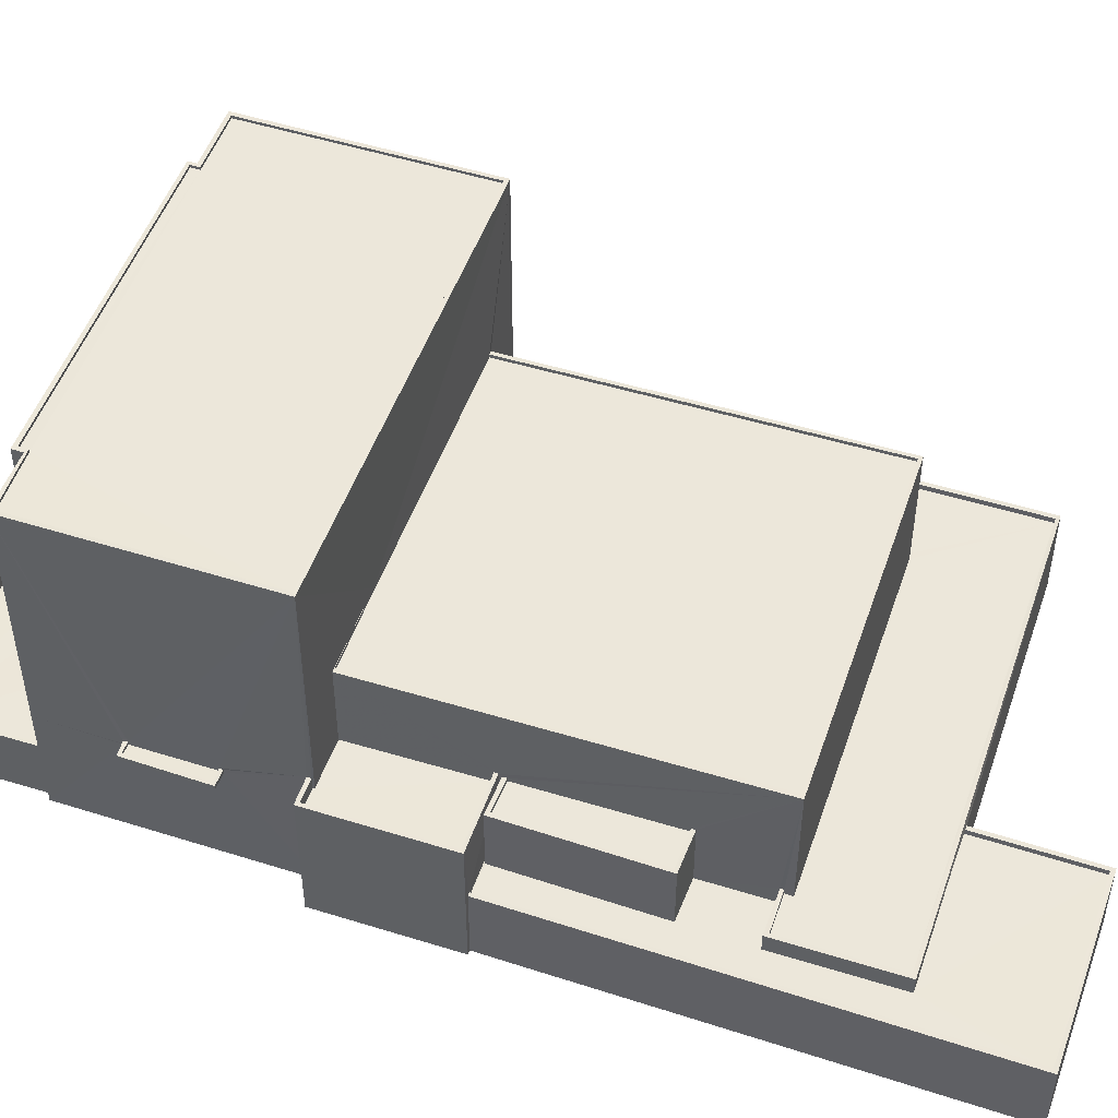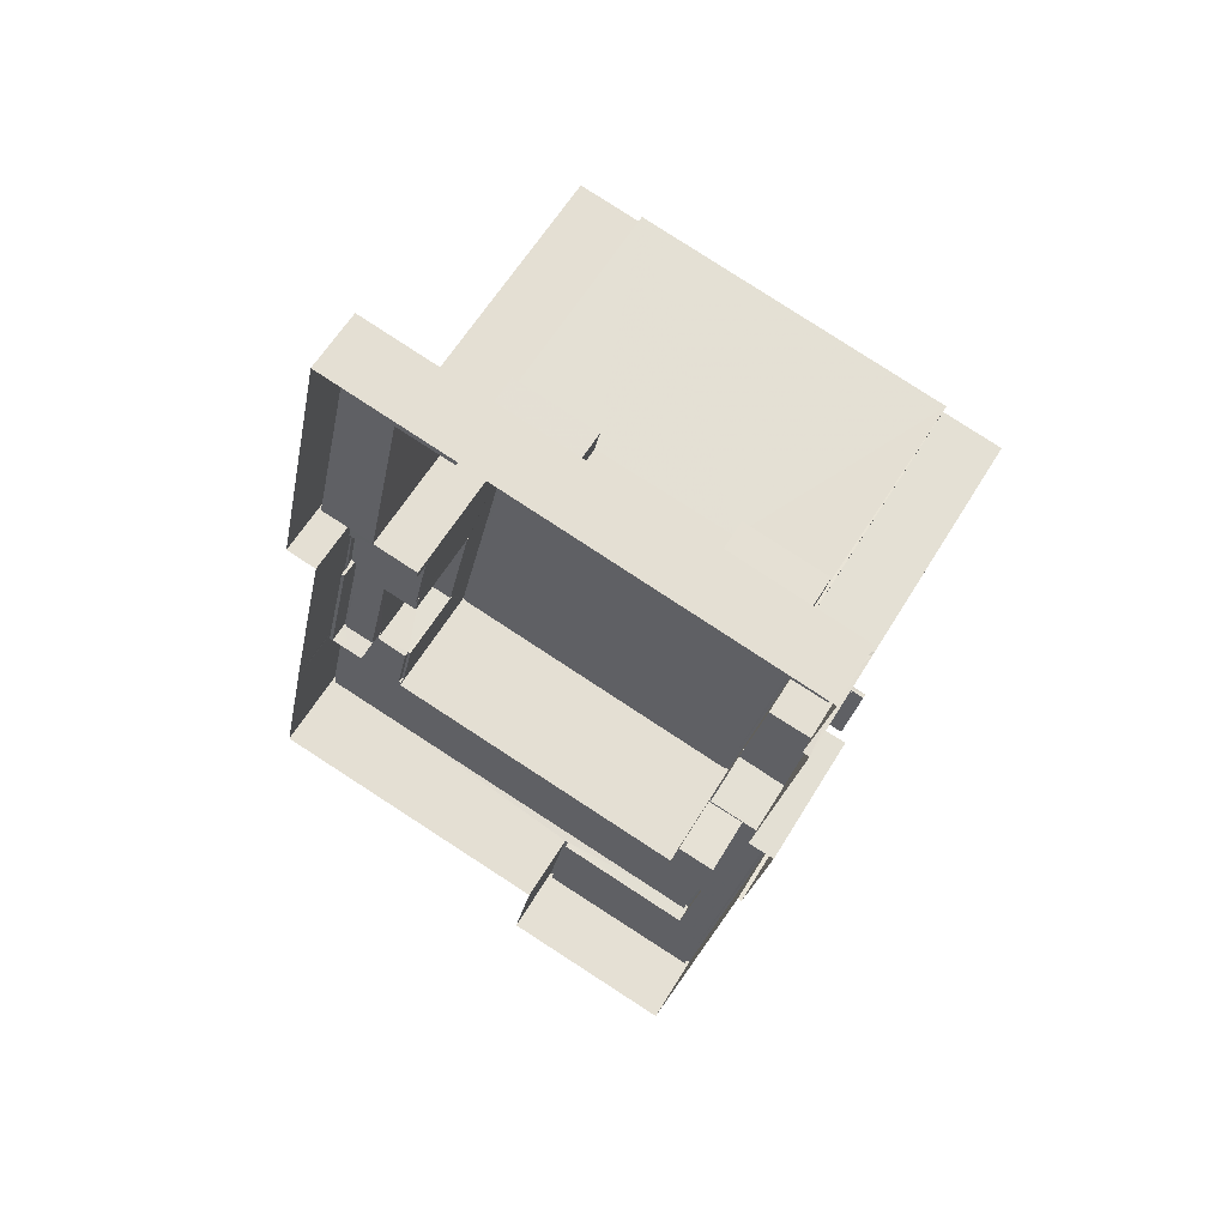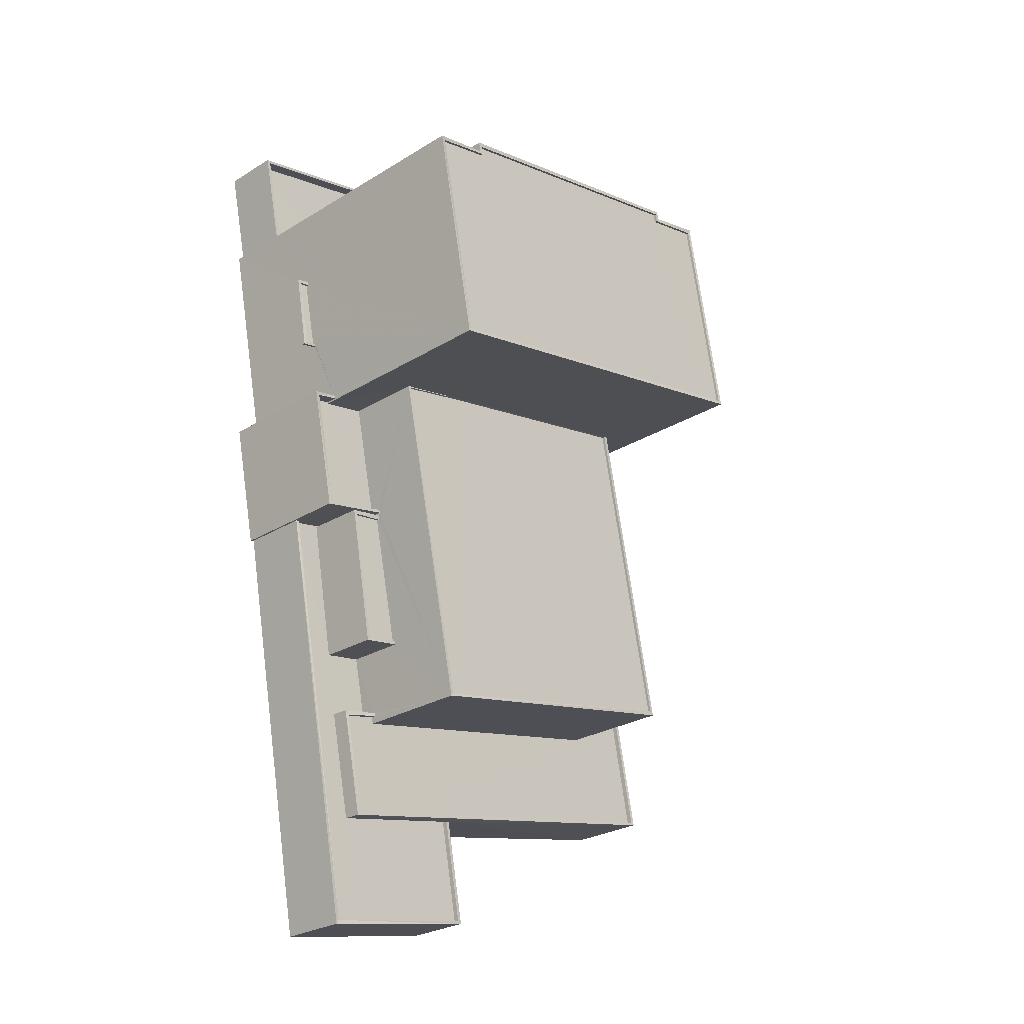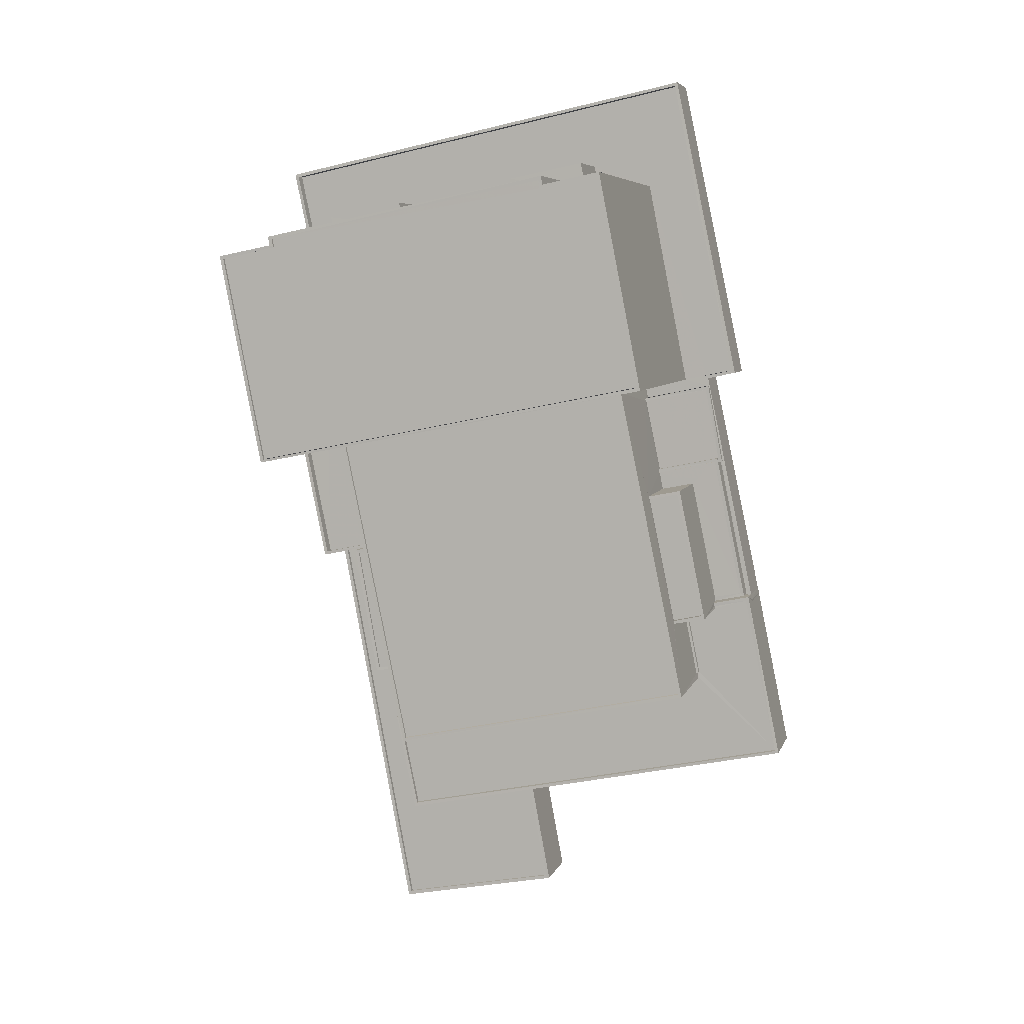
<metadata>
{"format":"obj","ext":"obj","renderer":"f3d","projection":"perspective","resolution":1024,"background":"white","views":[{"elev":50.4,"azim":-59.7,"up":"+Z"},{"elev":60.7,"azim":-149.0,"up":"+Y"},{"elev":-26.5,"azim":-46.0,"up":"+Y"},{"elev":6.1,"azim":14.2,"up":"+Y"}]}
</metadata>
<code>
v 1.242e+05 7.852e+05 18.84
v 1.242e+05 7.852e+05 18.84
v 1.242e+05 7.852e+05 18.84
v 1.242e+05 7.852e+05 18.83
v 1.242e+05 7.852e+05 18.84
v 1.242e+05 7.851e+05 18.84
v 1.242e+05 7.851e+05 18.84
v 1.242e+05 7.851e+05 18.83
v 1.242e+05 7.851e+05 18.84
v 1.242e+05 7.852e+05 18.84
v 1.242e+05 7.852e+05 18.84
v 1.242e+05 7.852e+05 18.84
v 1.242e+05 7.852e+05 18.83
v 1.242e+05 7.852e+05 18.83
v 1.242e+05 7.852e+05 18.83
v 1.242e+05 7.852e+05 18.83
v 1.242e+05 7.852e+05 18.83
v 1.242e+05 7.852e+05 18.84
v 1.242e+05 7.852e+05 18.84
v 1.242e+05 7.852e+05 27.76
v 1.242e+05 7.852e+05 27.76
v 1.242e+05 7.852e+05 27.76
v 1.242e+05 7.852e+05 27.76
v 1.242e+05 7.852e+05 27.81
v 1.242e+05 7.852e+05 27.81
v 1.242e+05 7.852e+05 27.81
v 1.242e+05 7.852e+05 27.81
v 1.242e+05 7.852e+05 28.06
v 1.242e+05 7.852e+05 28.06
v 1.242e+05 7.852e+05 28.06
v 1.242e+05 7.852e+05 28.06
v 1.242e+05 7.852e+05 28.06
v 1.242e+05 7.852e+05 28.06
v 1.242e+05 7.852e+05 28.06
v 1.242e+05 7.852e+05 28.06
v 1.242e+05 7.852e+05 47.27
v 1.242e+05 7.852e+05 47.27
v 1.242e+05 7.852e+05 47.27
v 1.242e+05 7.852e+05 47.27
v 1.242e+05 7.852e+05 47.02
v 1.242e+05 7.852e+05 47.02
v 1.242e+05 7.852e+05 47.02
v 1.242e+05 7.852e+05 47.02
v 1.242e+05 7.852e+05 47.02
v 1.242e+05 7.852e+05 47.02
v 1.242e+05 7.852e+05 47.02
v 1.242e+05 7.852e+05 47.02
v 1.242e+05 7.852e+05 47.27
v 1.242e+05 7.852e+05 47.27
v 1.242e+05 7.852e+05 47.27
v 1.242e+05 7.852e+05 47.27
v 1.242e+05 7.852e+05 47.27
v 1.242e+05 7.852e+05 47.27
v 1.242e+05 7.852e+05 47.27
v 1.242e+05 7.852e+05 47.27
v 1.242e+05 7.852e+05 47.27
v 1.242e+05 7.852e+05 47.27
v 1.242e+05 7.852e+05 47.27
v 1.242e+05 7.852e+05 47.27
v 1.242e+05 7.852e+05 29.36
v 1.242e+05 7.852e+05 29.36
v 1.242e+05 7.852e+05 29.36
v 1.242e+05 7.852e+05 29.36
v 1.242e+05 7.852e+05 22.92
v 1.242e+05 7.852e+05 22.92
v 1.242e+05 7.852e+05 22.92
v 1.242e+05 7.852e+05 22.92
v 1.242e+05 7.852e+05 22.92
v 1.242e+05 7.852e+05 22.92
v 1.242e+05 7.852e+05 22.92
v 1.242e+05 7.852e+05 22.92
v 1.242e+05 7.852e+05 22.92
v 1.242e+05 7.852e+05 22.92
v 1.242e+05 7.852e+05 22.92
v 1.242e+05 7.852e+05 22.92
v 1.242e+05 7.852e+05 22.92
v 1.242e+05 7.852e+05 22.92
v 1.242e+05 7.852e+05 22.92
v 1.242e+05 7.852e+05 22.92
v 1.242e+05 7.852e+05 22.92
v 1.242e+05 7.852e+05 22.92
v 1.242e+05 7.852e+05 22.92
v 1.242e+05 7.852e+05 22.92
v 1.242e+05 7.852e+05 23.92
v 1.242e+05 7.852e+05 23.92
v 1.242e+05 7.852e+05 23.92
v 1.242e+05 7.852e+05 23.92
v 1.242e+05 7.852e+05 23.92
v 1.242e+05 7.852e+05 23.92
v 1.242e+05 7.852e+05 23.92
v 1.242e+05 7.852e+05 23.92
v 1.242e+05 7.852e+05 23.92
v 1.242e+05 7.852e+05 23.92
v 1.242e+05 7.852e+05 23.92
v 1.242e+05 7.852e+05 23.92
v 1.242e+05 7.852e+05 23.92
v 1.242e+05 7.852e+05 23.92
v 1.242e+05 7.852e+05 23.92
v 1.242e+05 7.852e+05 23.92
v 1.242e+05 7.852e+05 22.92
v 1.242e+05 7.852e+05 22.92
v 1.242e+05 7.852e+05 22.92
v 1.242e+05 7.852e+05 22.92
v 1.242e+05 7.852e+05 22.92
v 1.242e+05 7.852e+05 22.92
v 1.242e+05 7.852e+05 23.92
v 1.242e+05 7.852e+05 23.92
v 1.242e+05 7.852e+05 23.92
v 1.242e+05 7.852e+05 29.35
v 1.242e+05 7.852e+05 29.35
v 1.242e+05 7.852e+05 29.35
v 1.242e+05 7.852e+05 29.35
v 1.242e+05 7.852e+05 29.35
v 1.242e+05 7.852e+05 29.35
v 1.242e+05 7.852e+05 35.36
v 1.242e+05 7.851e+05 35.36
v 1.242e+05 7.852e+05 35.36
v 1.242e+05 7.851e+05 35.36
v 1.242e+05 7.852e+05 35.36
v 1.242e+05 7.851e+05 35.61
v 1.242e+05 7.851e+05 35.61
v 1.242e+05 7.852e+05 35.61
v 1.242e+05 7.851e+05 35.61
v 1.242e+05 7.851e+05 35.61
v 1.242e+05 7.852e+05 35.61
v 1.242e+05 7.852e+05 35.61
v 1.242e+05 7.852e+05 35.61
v 1.242e+05 7.852e+05 35.61
v 1.242e+05 7.852e+05 24.19
v 1.242e+05 7.852e+05 24.19
v 1.242e+05 7.852e+05 24.19
v 1.242e+05 7.852e+05 24.19
v 1.242e+05 7.852e+05 24.19
v 1.242e+05 7.852e+05 24.19
v 1.242e+05 7.852e+05 24.44
v 1.242e+05 7.852e+05 24.44
v 1.242e+05 7.852e+05 24.44
v 1.242e+05 7.852e+05 24.44
v 1.242e+05 7.852e+05 24.44
v 1.242e+05 7.852e+05 24.44
v 1.242e+05 7.852e+05 24.44
v 1.242e+05 7.852e+05 24.44
v 1.242e+05 7.852e+05 24.5
v 1.242e+05 7.852e+05 24.5
v 1.242e+05 7.852e+05 24.5
v 1.242e+05 7.852e+05 24.5
v 1.242e+05 7.852e+05 24.5
v 1.242e+05 7.852e+05 24.5
v 1.242e+05 7.852e+05 24.75
v 1.242e+05 7.852e+05 24.75
v 1.242e+05 7.852e+05 24.75
v 1.242e+05 7.852e+05 24.75
v 1.242e+05 7.852e+05 24.75
v 1.242e+05 7.852e+05 24.75
v 1.242e+05 7.852e+05 24.75
v 1.242e+05 7.852e+05 24.75
v 1.242e+05 7.852e+05 32.06
v 1.242e+05 7.852e+05 32.06
v 1.242e+05 7.852e+05 32.06
v 1.242e+05 7.852e+05 32.06
v 1.242e+05 7.852e+05 32.31
v 1.242e+05 7.852e+05 32.31
v 1.242e+05 7.852e+05 32.31
v 1.242e+05 7.852e+05 32.31
v 1.242e+05 7.852e+05 32.31
v 1.242e+05 7.852e+05 32.31
v 1.242e+05 7.852e+05 32.31
v 1.242e+05 7.852e+05 32.31
v 1.242e+05 7.852e+05 25.52
v 1.242e+05 7.852e+05 25.52
v 1.242e+05 7.852e+05 25.52
v 1.242e+05 7.851e+05 25.52
v 1.242e+05 7.852e+05 25.52
v 1.242e+05 7.851e+05 25.52
v 1.242e+05 7.851e+05 25.52
v 1.242e+05 7.851e+05 25.52
v 1.242e+05 7.851e+05 25.52
v 1.242e+05 7.851e+05 25.52
v 1.242e+05 7.851e+05 25.52
v 1.242e+05 7.851e+05 25.52
v 1.242e+05 7.851e+05 25.97
v 1.242e+05 7.851e+05 25.97
v 1.242e+05 7.851e+05 25.97
v 1.242e+05 7.851e+05 25.98
v 1.242e+05 7.851e+05 25.97
v 1.242e+05 7.851e+05 25.98
v 1.242e+05 7.852e+05 25.98
v 1.242e+05 7.852e+05 25.98
v 1.242e+05 7.852e+05 25.98
v 1.242e+05 7.851e+05 25.98
v 1.242e+05 7.852e+05 25.98
v 1.242e+05 7.851e+05 25.98
v 1.242e+05 7.851e+05 25.98
v 1.242e+05 7.851e+05 25.98
v 1.242e+05 7.852e+05 25.98
v 1.242e+05 7.852e+05 25.98
v 1.242e+05 7.851e+05 24.44
v 1.242e+05 7.851e+05 24.43
v 1.242e+05 7.851e+05 24.44
v 1.242e+05 7.851e+05 24.43
v 1.242e+05 7.851e+05 24.43
v 1.242e+05 7.852e+05 24.43
v 1.242e+05 7.852e+05 24.44
v 1.242e+05 7.852e+05 24.44
v 1.242e+05 7.852e+05 24.44
v 1.242e+05 7.851e+05 24.43
v 1.242e+05 7.851e+05 24.44
v 1.242e+05 7.851e+05 24.44
v 1.242e+05 7.851e+05 24.89
v 1.242e+05 7.851e+05 24.89
v 1.242e+05 7.851e+05 24.89
v 1.242e+05 7.851e+05 24.88
v 1.242e+05 7.851e+05 24.88
v 1.242e+05 7.852e+05 24.88
v 1.242e+05 7.851e+05 24.89
v 1.242e+05 7.852e+05 24.88
v 1.242e+05 7.852e+05 28.83
v 1.242e+05 7.852e+05 28.83
v 1.242e+05 7.852e+05 28.83
v 1.242e+05 7.852e+05 28.82
v 1.242e+05 7.852e+05 28.83
v 1.242e+05 7.852e+05 28.83
v 1.242e+05 7.852e+05 29.83
v 1.242e+05 7.852e+05 29.83
v 1.242e+05 7.852e+05 29.83
v 1.242e+05 7.852e+05 29.83
v 1.242e+05 7.852e+05 29.82
v 1.242e+05 7.852e+05 29.83
v 1.242e+05 7.852e+05 29.83
v 1.242e+05 7.852e+05 29.82
v 1.242e+05 7.852e+05 29.38
v 1.242e+05 7.852e+05 29.38
v 1.242e+05 7.851e+05 29.38
v 1.242e+05 7.851e+05 29.38
v 1.242e+05 7.852e+05 29.63
v 1.242e+05 7.852e+05 29.63
v 1.242e+05 7.852e+05 29.63
v 1.242e+05 7.851e+05 29.63
v 1.242e+05 7.851e+05 29.63
v 1.242e+05 7.851e+05 29.63
v 1.242e+05 7.852e+05 29.63
v 1.242e+05 7.851e+05 29.62
v 1.242e+05 7.852e+05 27.81
v 1.242e+05 7.852e+05 27.81
v 1.242e+05 7.852e+05 28.06
v 1.242e+05 7.852e+05 23.92
f 1 2 3
f 2 4 5
f 6 7 8
f 9 6 10
f 11 10 12
f 13 14 15
f 4 16 17
f 16 14 13
f 12 18 19
f 14 6 8
f 1 18 14
f 1 4 2
f 10 6 12
f 1 16 4
f 1 14 16
f 6 18 12
f 14 18 6
f 20 21 22
f 20 23 21
f 24 25 26
f 27 24 26
f 28 29 30
f 30 29 31
f 32 33 34
f 35 32 34
f 34 33 31
f 29 34 31
f 36 37 38
f 36 39 37
f 40 41 42
f 40 43 44
f 41 45 42
f 43 42 46
f 46 42 47
f 40 42 43
f 48 49 37
f 39 48 37
f 48 50 49
f 48 51 50
f 52 53 51
f 51 53 50
f 38 54 36
f 54 55 36
f 56 57 58
f 53 57 56
f 53 52 57
f 58 59 54
f 57 59 58
f 59 55 54
f 60 61 62
f 63 60 62
f 64 65 66
f 67 68 69
f 70 67 71
f 72 73 74
f 65 72 66
f 75 74 73
f 75 70 76
f 64 66 77
f 78 79 80
f 71 69 81
f 70 71 78
f 74 82 83
f 66 72 74
f 76 78 80
f 75 76 82
f 71 67 69
f 75 82 74
f 70 78 76
f 84 85 86
f 87 88 89
f 90 87 89
f 91 92 93
f 85 91 86
f 93 92 94
f 84 86 95
f 90 89 94
f 91 96 97
f 98 96 91
f 86 91 97
f 98 91 93
f 99 93 94
f 89 99 94
f 100 101 102
f 103 102 104
f 104 102 105
f 102 101 105
f 106 107 108
f 109 110 111
f 112 111 113
f 113 111 114
f 111 110 114
f 115 116 117
f 117 118 119
f 117 116 118
f 120 121 122
f 120 123 124
f 125 122 126
f 124 127 128
f 124 123 127
f 121 120 124
f 122 121 126
f 129 130 131
f 130 132 131
f 133 129 131
f 134 133 131
f 135 136 137
f 138 139 140
f 136 141 137
f 140 139 142
f 137 141 142
f 139 137 142
f 143 144 145
f 144 146 145
f 147 143 145
f 148 147 145
f 149 150 151
f 152 153 154
f 150 155 151
f 154 153 156
f 153 155 156
f 151 155 153
f 157 158 159
f 160 157 159
f 161 162 163
f 163 162 164
f 165 166 167
f 168 165 167
f 162 166 164
f 167 166 162
f 169 170 171
f 172 169 173
f 174 175 176
f 177 174 176
f 170 172 178
f 175 178 179
f 179 172 180
f 175 179 176
f 172 170 169
f 178 172 179
f 181 182 183
f 181 184 182
f 183 185 186
f 187 188 189
f 190 184 189
f 191 188 187
f 186 185 192
f 188 190 189
f 182 184 190
f 183 182 185
f 193 194 195
f 196 193 195
f 197 198 199
f 200 199 198
f 200 201 202
f 203 204 205
f 202 204 203
f 206 207 208
f 206 204 202
f 201 207 206
f 200 198 201
f 202 201 206
f 209 210 211
f 209 212 213
f 213 212 214
f 210 215 211
f 212 216 214
f 209 211 212
f 217 218 219
f 217 219 220
f 219 221 220
f 219 222 221
f 223 224 225
f 226 227 228
f 224 229 225
f 228 227 230
f 227 229 230
f 225 229 227
f 231 232 233
f 234 231 233
f 235 236 237
f 238 239 240
f 236 241 237
f 240 239 242
f 239 241 242
f 237 241 239
f 35 34 25
f 24 35 25
f 28 26 29
f 28 27 26
f 34 26 25
f 34 29 26
f 33 243 22
f 22 243 20
f 32 243 33
f 30 31 21
f 23 30 21
f 21 33 22
f 21 31 33
f 223 219 49
f 35 49 50
f 223 222 219
f 17 16 20
f 17 20 244
f 23 16 224
f 32 50 245
f 224 223 49
f 244 20 243
f 32 35 50
f 24 28 35
f 20 16 23
f 24 27 28
f 23 224 30
f 30 224 28
f 28 49 35
f 224 49 28
f 4 17 87
f 67 88 68
f 68 245 53
f 17 244 87
f 245 50 53
f 68 244 245
f 87 244 88
f 68 88 244
f 66 127 77
f 122 219 218
f 122 49 219
f 37 127 66
f 37 49 125
f 119 128 117
f 128 125 117
f 49 122 125
f 127 37 128
f 128 37 125
f 243 245 244
f 243 32 245
f 68 56 69
f 68 53 56
f 112 79 60
f 80 79 112
f 81 69 63
f 60 63 56
f 63 69 56
f 111 112 58
f 58 60 56
f 58 112 60
f 58 54 109
f 111 58 109
f 74 110 38
f 38 110 54
f 74 83 110
f 54 110 109
f 38 37 66
f 74 38 66
f 39 45 41
f 39 36 45
f 39 41 40
f 48 39 40
f 51 40 44
f 51 48 40
f 52 44 43
f 52 51 44
f 52 43 46
f 57 52 46
f 59 46 47
f 59 57 46
f 55 47 42
f 55 59 47
f 36 42 45
f 36 55 42
f 81 62 71
f 81 63 62
f 71 61 78
f 71 62 61
f 79 78 61
f 60 79 61
f 93 99 75
f 73 93 75
f 93 73 72
f 98 93 72
f 96 98 72
f 65 96 72
f 89 67 70
f 89 88 67
f 99 70 75
f 99 89 70
f 105 95 104
f 105 84 95
f 92 1 3
f 92 91 1
f 18 1 91
f 85 18 91
f 94 3 2
f 94 92 3
f 4 87 90
f 5 4 90
f 94 2 5
f 90 94 5
f 106 108 11
f 12 106 11
f 107 11 108
f 107 10 11
f 80 113 76
f 80 112 113
f 76 114 82
f 76 113 114
f 83 114 110
f 83 82 114
f 125 115 117
f 125 126 115
f 119 118 124
f 128 119 124
f 124 118 116
f 121 124 116
f 126 116 115
f 126 121 116
f 64 77 246
f 179 180 193
f 193 123 179
f 77 127 140
f 127 123 161
f 132 130 138
f 146 144 152
f 246 77 140
f 196 165 193
f 154 132 138
f 138 140 127
f 146 152 163
f 160 168 157
f 152 154 163
f 163 127 161
f 168 160 161
f 168 123 165
f 165 123 193
f 161 123 168
f 154 138 163
f 138 127 163
f 176 179 123
f 120 176 123
f 177 176 192
f 208 207 186
f 176 120 192
f 228 120 122
f 192 120 186
f 203 205 236
f 218 226 122
f 208 186 240
f 231 234 238
f 240 120 238
f 217 226 218
f 231 238 235
f 236 235 228
f 203 236 228
f 226 228 122
f 235 120 228
f 186 120 240
f 238 120 235
f 130 129 139
f 138 130 139
f 137 139 129
f 133 137 129
f 134 137 133
f 134 135 137
f 86 97 142
f 141 86 142
f 103 95 136
f 136 95 141
f 103 104 95
f 141 95 86
f 65 64 96
f 142 97 96
f 142 96 140
f 96 64 246
f 140 96 246
f 144 143 153
f 152 144 153
f 151 143 147
f 151 153 143
f 148 151 147
f 148 149 151
f 134 131 135
f 103 136 102
f 131 156 135
f 102 136 155
f 136 156 155
f 135 156 136
f 100 155 150
f 100 102 155
f 132 156 131
f 132 154 156
f 160 159 162
f 161 160 162
f 167 159 158
f 167 162 159
f 168 167 158
f 157 168 158
f 100 150 101
f 171 191 169
f 191 166 169
f 150 187 101
f 166 187 164
f 145 149 148
f 164 187 145
f 166 191 187
f 149 187 150
f 145 187 149
f 173 169 195
f 196 195 165
f 165 195 166
f 195 169 166
f 146 164 145
f 146 163 164
f 85 19 18
f 19 85 189
f 101 187 84
f 105 101 84
f 187 189 84
f 84 189 85
f 107 9 10
f 9 107 184
f 12 19 106
f 189 184 107
f 19 189 106
f 189 107 106
f 181 198 215
f 181 210 184
f 210 9 184
f 215 198 197
f 210 6 9
f 181 215 210
f 198 181 183
f 201 198 183
f 201 183 186
f 207 201 186
f 178 188 170
f 178 190 188
f 175 190 178
f 175 182 190
f 185 182 175
f 174 185 175
f 193 172 194
f 193 180 172
f 192 185 174
f 177 192 174
f 195 172 173
f 195 194 172
f 171 170 188
f 191 171 188
f 210 209 7
f 6 210 7
f 209 8 7
f 209 213 8
f 8 213 214
f 14 8 214
f 211 199 200
f 212 211 200
f 216 212 200
f 202 216 200
f 215 199 211
f 215 197 199
f 214 15 14
f 15 214 230
f 203 228 216
f 202 203 216
f 228 230 216
f 216 230 214
f 15 229 13
f 15 230 229
f 224 16 13
f 229 224 13
f 223 225 221
f 222 223 221
f 226 217 220
f 227 226 220
f 220 225 227
f 220 221 225
f 235 237 232
f 231 235 232
f 234 233 239
f 238 234 239
f 237 233 232
f 237 239 233
f 240 242 206
f 208 240 206
f 241 206 242
f 241 204 206
f 236 204 241
f 236 205 204

</code>
